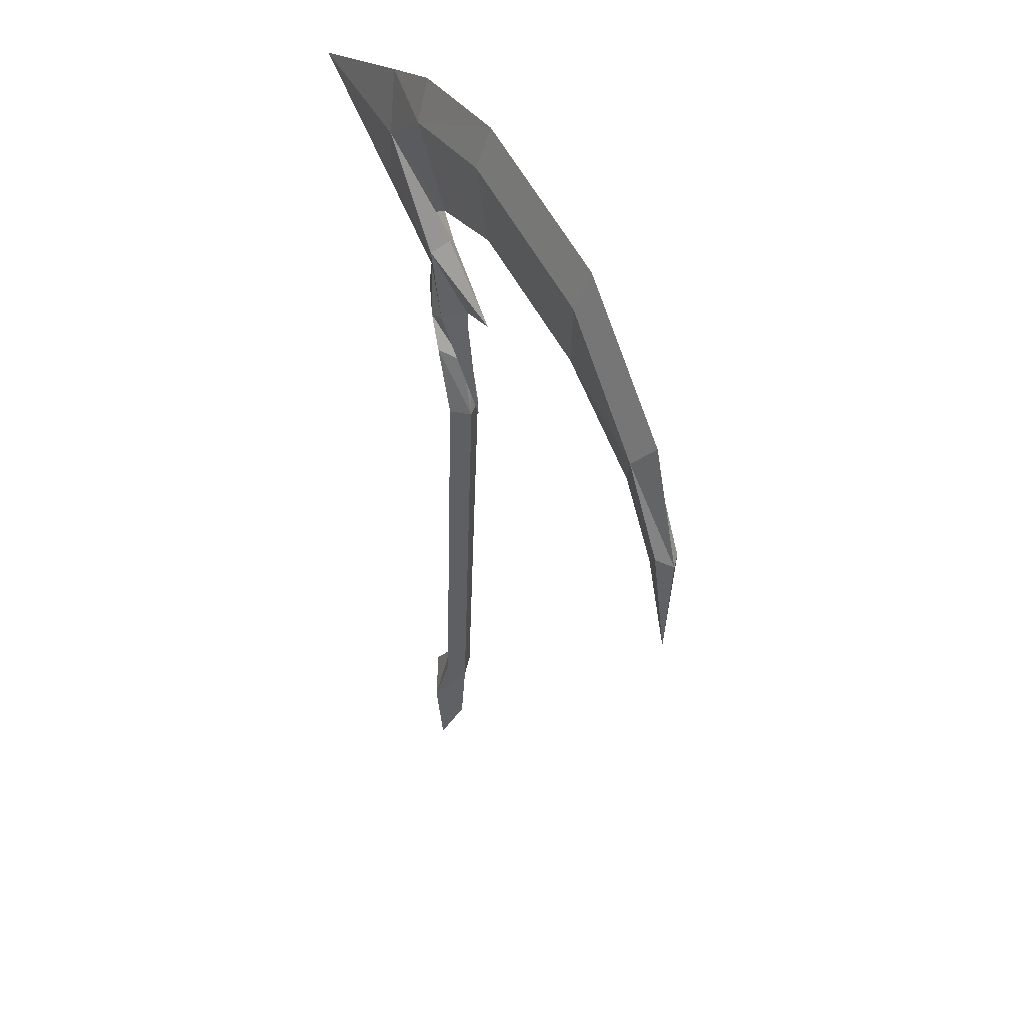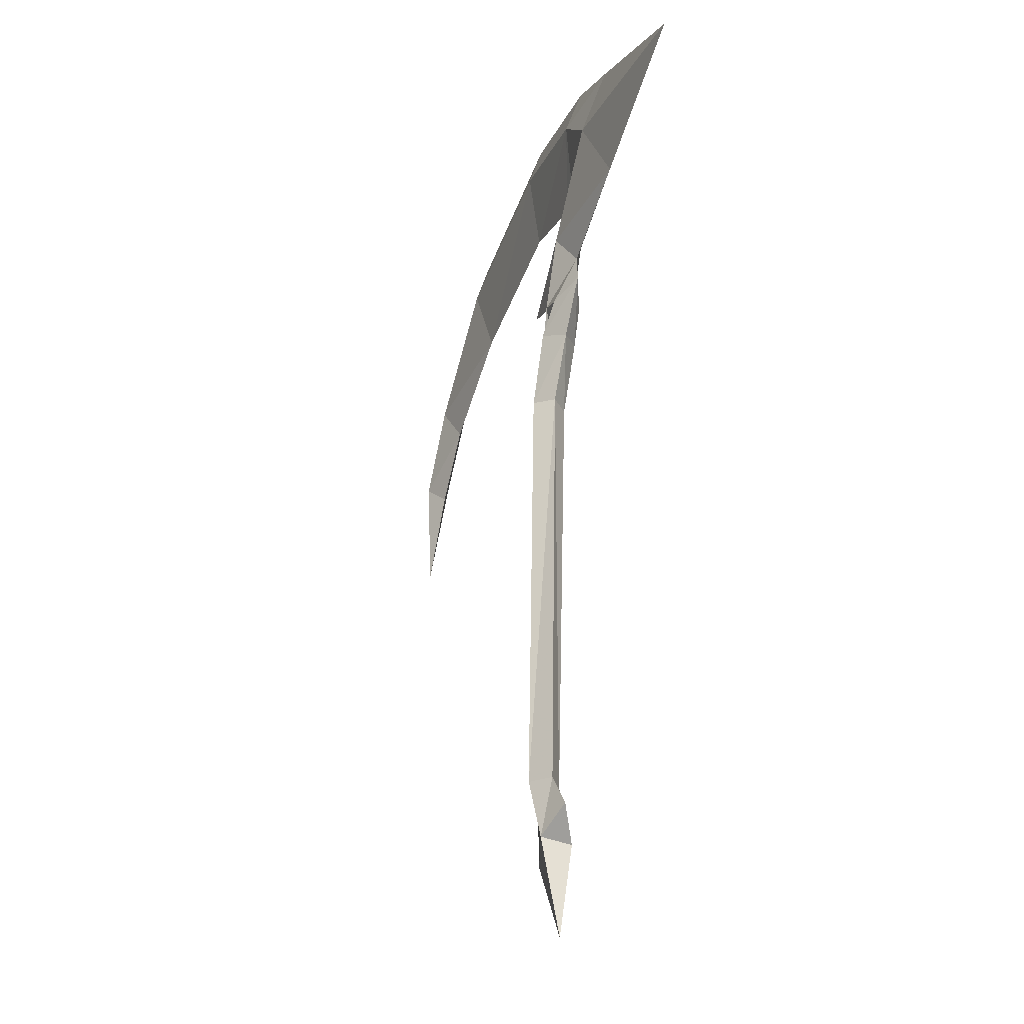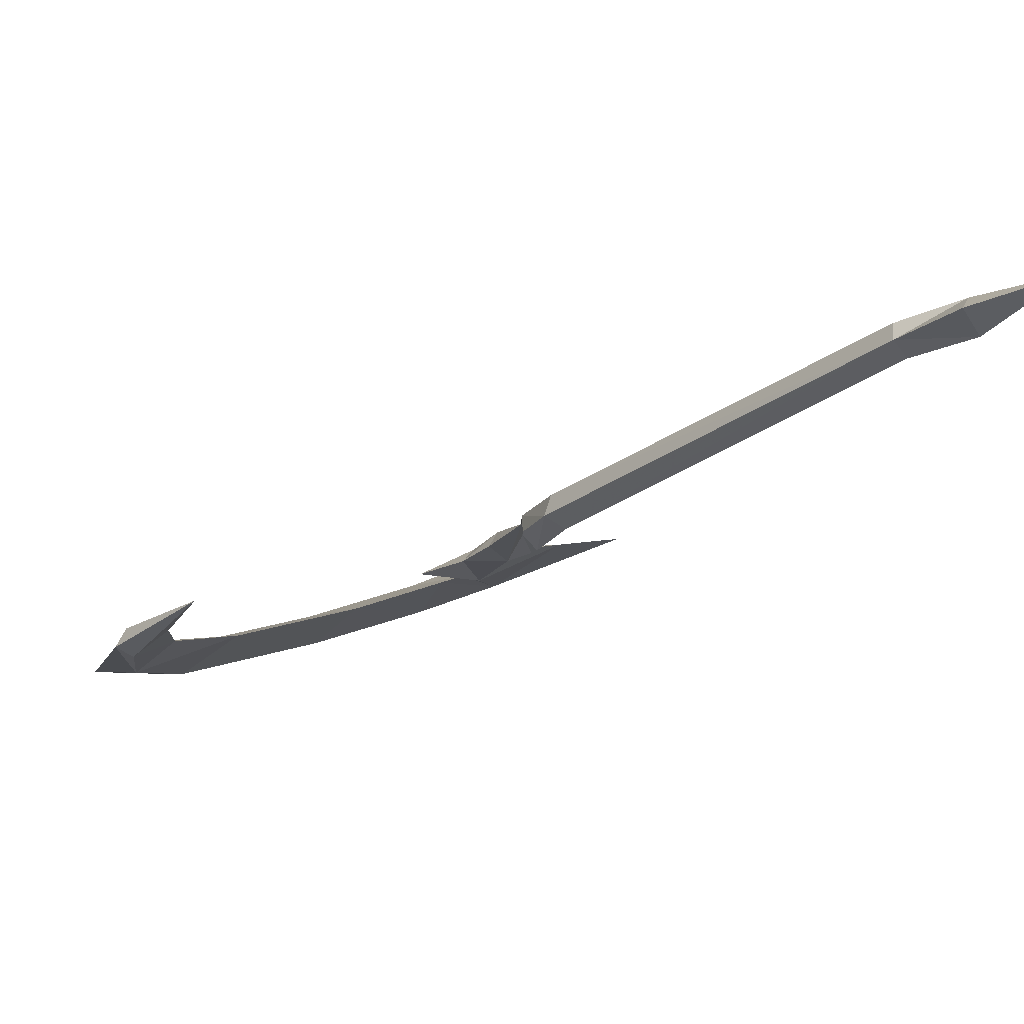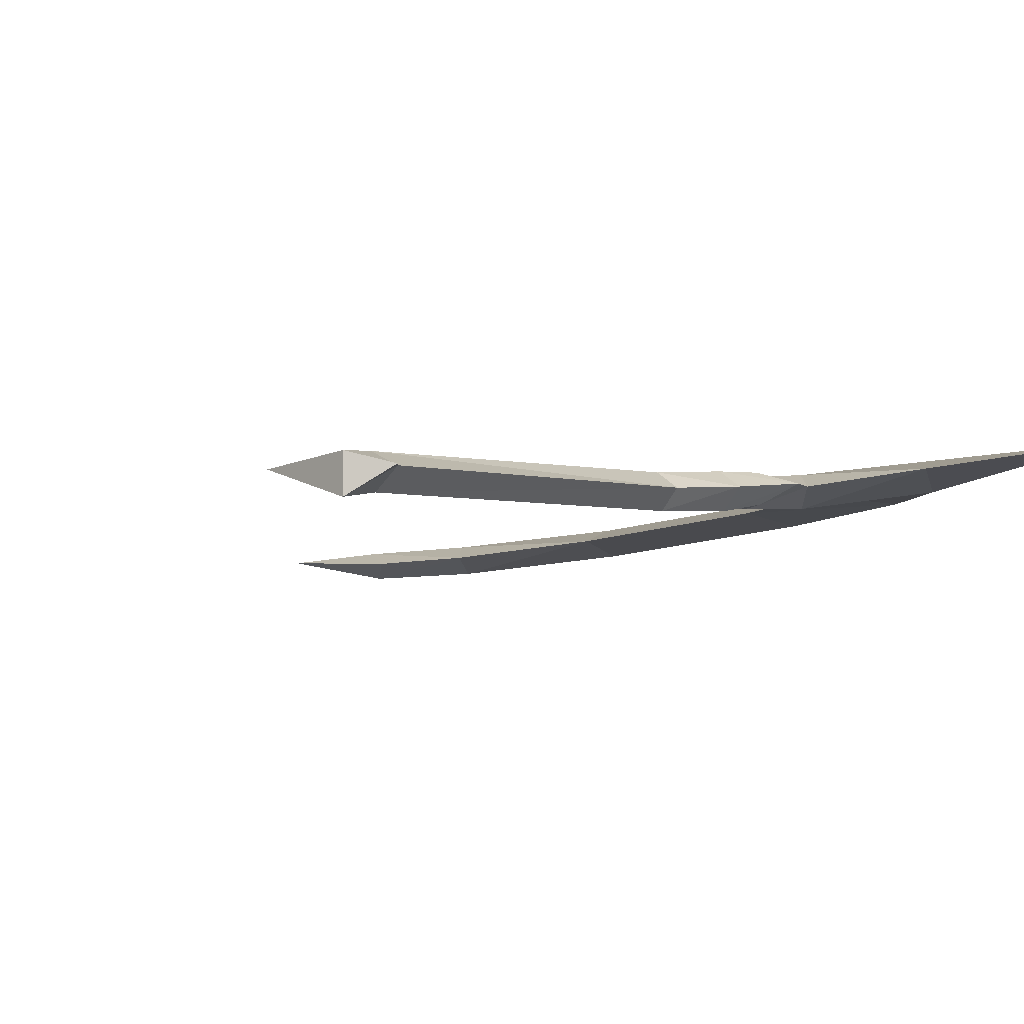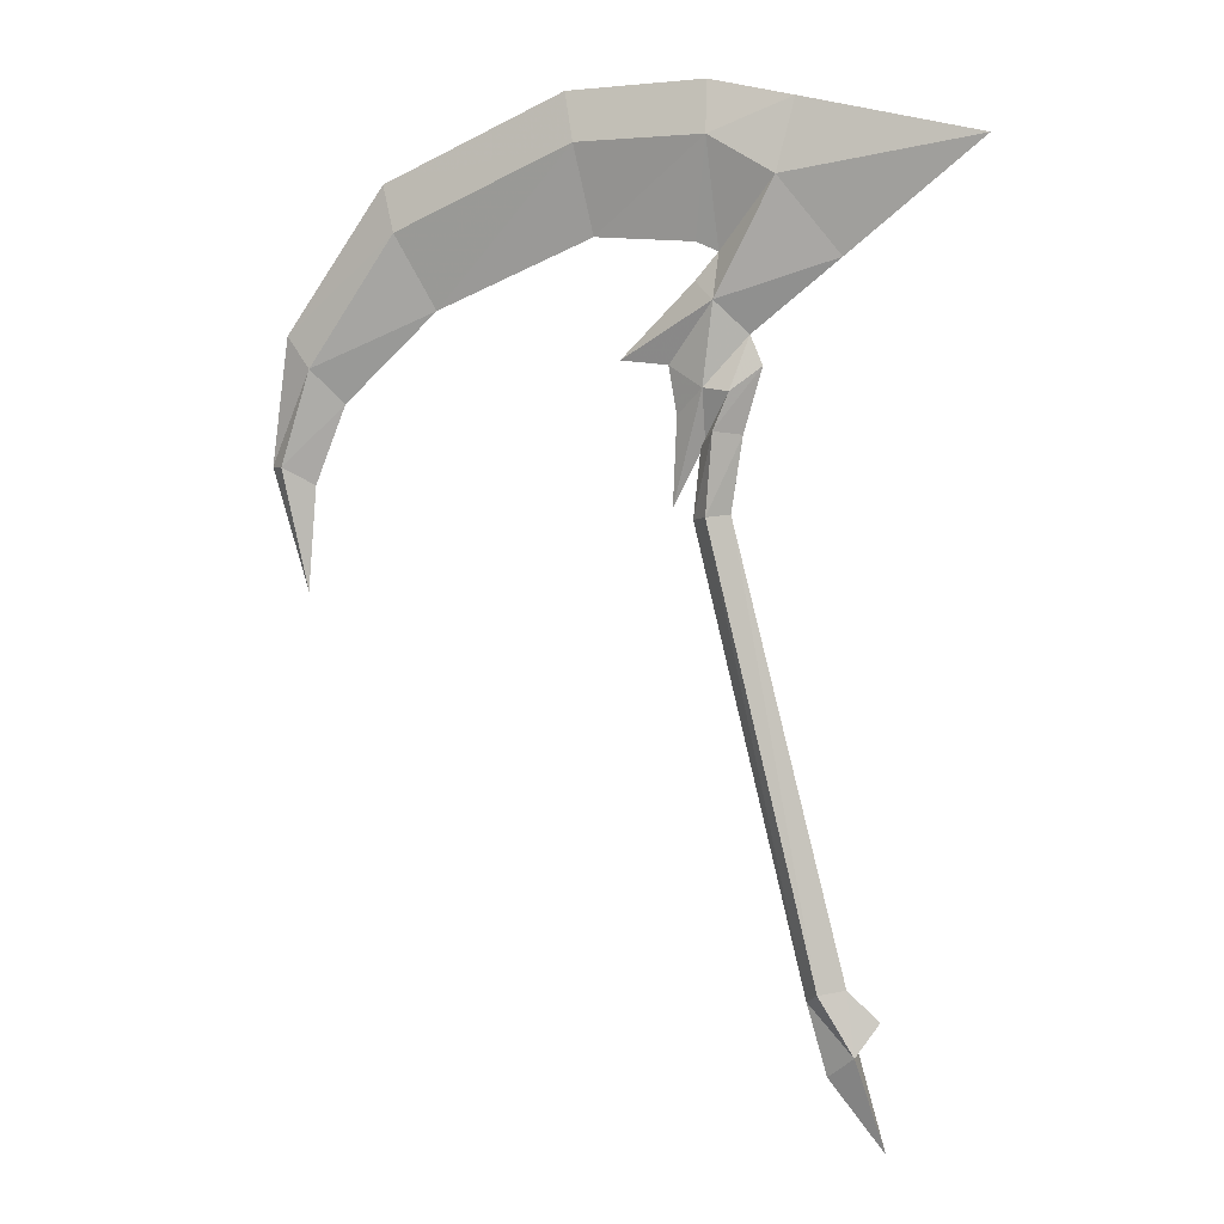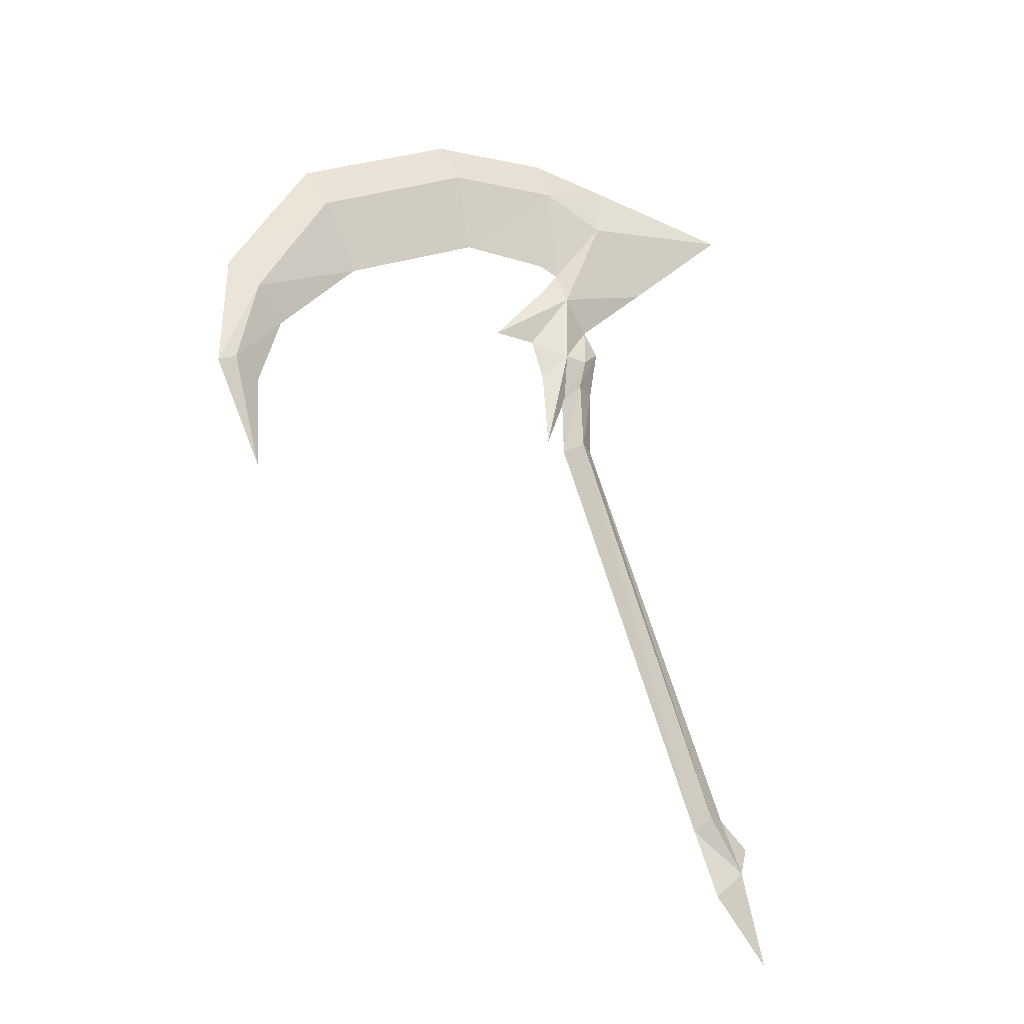
<metadata>
{"format":"obj","ext":"obj","renderer":"f3d","projection":"perspective","resolution":1024,"background":"white","views":[{"elev":28.8,"azim":-136.9,"up":"+Y"},{"elev":-15.4,"azim":53.0,"up":"+Y"},{"elev":-8.4,"azim":-24.4,"up":"+Z"},{"elev":11.6,"azim":45.5,"up":"+Z"},{"elev":14.9,"azim":0.1,"up":"+Y"},{"elev":-20.3,"azim":-48.2,"up":"+Y"}]}
</metadata>
<code>
g wuqi02
v -101.3 23.2 45.75
v -96.64 37.97 44.92
v -92.7 32.41 49.07
v -97.42 20.14 49.26
v -98.69 4.288 51.67
v -36.99 31.27 64.86
v -35.18 37.14 65.29
v -31.82 41.35 68.19
v -34.49 31.6 68.73
v -41.26 58.11 62.76
v -38.53 73.18 59.71
v -27.88 67.95 63.81
v -38.03 56.83 63.85
v -33.63 45.58 66.93
v -38.84 37.9 63.92
v -38.2 50.07 62.31
v -41.43 19.19 68.25
v -40.39 29.57 67.1
v -36.99 31.27 64.86
v -37.97 19.29 66.47
v -21.09 56.82 69.77
v -40.39 29.57 67.1
v -39.77 30.11 67.14
v -1.949 74.09 73.94
v -22.1 -47.48 80.58
v -37.97 19.29 66.47
v -36.13 20.34 69.88
v -19.37 -46.37 83.98
v -24.98 -48.8 82.46
v -41.43 19.19 68.25
v -102.5 22.95 49.56
v -97.42 20.14 49.26
v -92.7 32.41 49.07
v -97.97 37.72 49.07
v -98.69 4.288 51.67
v -31.82 41.35 68.19
v -36.64 37.97 69.57
v -38.94 32.4 70.19
v -34.49 31.6 68.73
v -40.05 73.16 63.91
v -41.26 58.11 62.76
v -38.03 56.83 63.85
v -30.52 68.04 67.99
v -33.63 45.58 66.93
v -38.93 50.54 67.22
v -40.32 38.28 68.32
v -41.43 19.19 68.25
v -39.85 20.3 71.54
v -38.94 32.4 70.19
v -40.39 29.57 67.1
v -21.09 56.82 69.77
v -40.39 29.57 67.1
v -39.77 30.11 67.14
v -1.949 74.09 73.94
v -34.49 31.6 68.73
v -36.13 20.34 69.88
v -36.13 20.34 69.88
v -34.49 31.6 68.73
v -17.33 -56.52 82
v -14.55 -50.77 85.41
v -13.43 -70.43 87.46
v -21.91 -59.65 84.59
v -18.3 -55.56 87.07
v -36.13 20.34 69.88
v -39.85 20.3 71.54
v -23.68 -46.71 85.14
v -19.37 -46.37 83.98
v -41.43 19.19 68.25
v -24.98 -48.8 82.46
v -14.55 -50.77 85.41
v -18.3 -55.56 87.07
v -21.91 -59.65 84.59
v -13.43 -70.43 87.46
v -44.32 20.67 67.11
v -57.18 71.63 53.69
v -59.77 78.43 54.31
v -39.84 80.49 60.74
v -104.1 22.52 46.92
v -27.73 78.49 65.06
v -43.8 33.76 65.42
v -44.99 40.75 63.92
v -41.37 52.66 63.73
v -44.32 20.67 67.11
v -39.84 80.49 60.74
v -59.77 78.43 54.31
v -58.61 71.53 57.82
v -104.1 22.52 46.92
v -27.73 78.49 65.06
v -43.8 33.76 65.42
v -41.37 52.66 63.73
v -51.86 41.04 61.62
v -55.64 58.18 57.94
v -78.67 46.72 51.73
v -83.54 58.13 46.73
v -78.67 46.72 51.73
v -55.64 58.18 57.94
v -84.88 57.97 50.77
v -101.5 42 45.15
v -86.53 64.59 47.2
v -101.5 42 45.15
v -86.53 64.59 47.2
f 1 2 3
f 3 4 1
f 1 4 5
f 6 7 8
f 8 9 6
f 10 11 12
f 12 13 10
f 7 14 8
f 15 16 14
f 17 18 19
f 19 20 17
f 14 16 21
f 7 6 22
f 22 23 7
f 15 7 23
f 21 12 24
f 16 12 21
f 25 26 27
f 27 28 25
f 29 30 26
f 26 25 29
f 31 32 33
f 33 34 31
f 35 32 31
f 36 37 38
f 38 39 36
f 40 41 42
f 42 43 40
f 36 44 37
f 44 45 46
f 47 48 49
f 49 50 47
f 44 51 45
f 52 38 37
f 37 53 52
f 53 37 46
f 54 43 51
f 45 51 43
f 20 19 55
f 55 56 20
f 48 57 58
f 58 49 48
f 59 28 60
f 59 61 62
f 60 63 59
f 63 61 59
f 64 65 66
f 66 67 64
f 65 68 69
f 69 66 65
f 70 67 71
f 72 73 71
f 25 28 59
f 71 67 66
f 29 25 59
f 59 62 29
f 71 66 69
f 69 72 71
f 15 23 74
f 11 75 76
f 76 77 11
f 78 1 5
f 79 12 11
f 11 77 79
f 74 80 15
f 15 80 81
f 81 16 15
f 79 24 12
f 16 82 13
f 13 12 16
f 83 53 46
f 40 84 85
f 85 86 40
f 35 31 87
f 40 43 88
f 88 84 40
f 46 89 83
f 81 89 46
f 46 45 81
f 43 54 88
f 45 43 42
f 42 90 45
f 45 90 91
f 81 45 91
f 81 91 16
f 16 91 82
f 44 46 37
f 7 15 14
f 75 92 93
f 93 94 75
f 95 96 86
f 86 97 95
f 94 2 98
f 98 99 94
f 100 34 97
f 97 101 100
f 94 99 76
f 76 75 94
f 101 97 86
f 86 85 101
f 11 10 92
f 92 75 11
f 96 41 40
f 40 86 96
f 2 94 93
f 93 3 2
f 95 97 34
f 34 33 95
f 2 1 78
f 78 98 2
f 87 31 34
f 34 100 87

</code>
